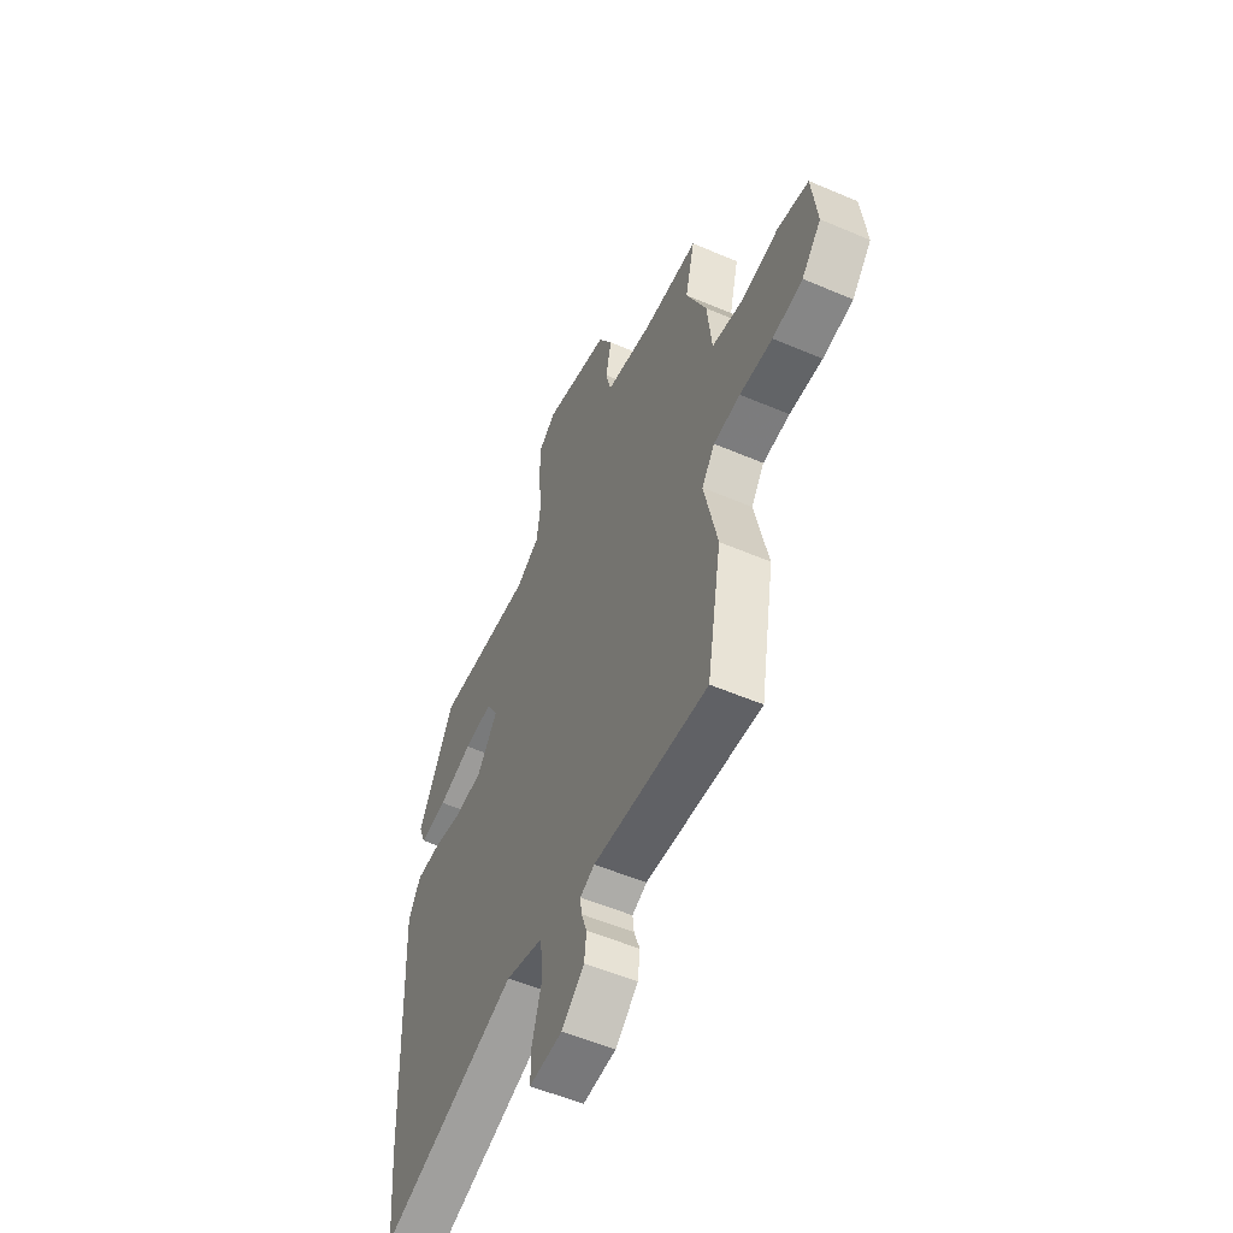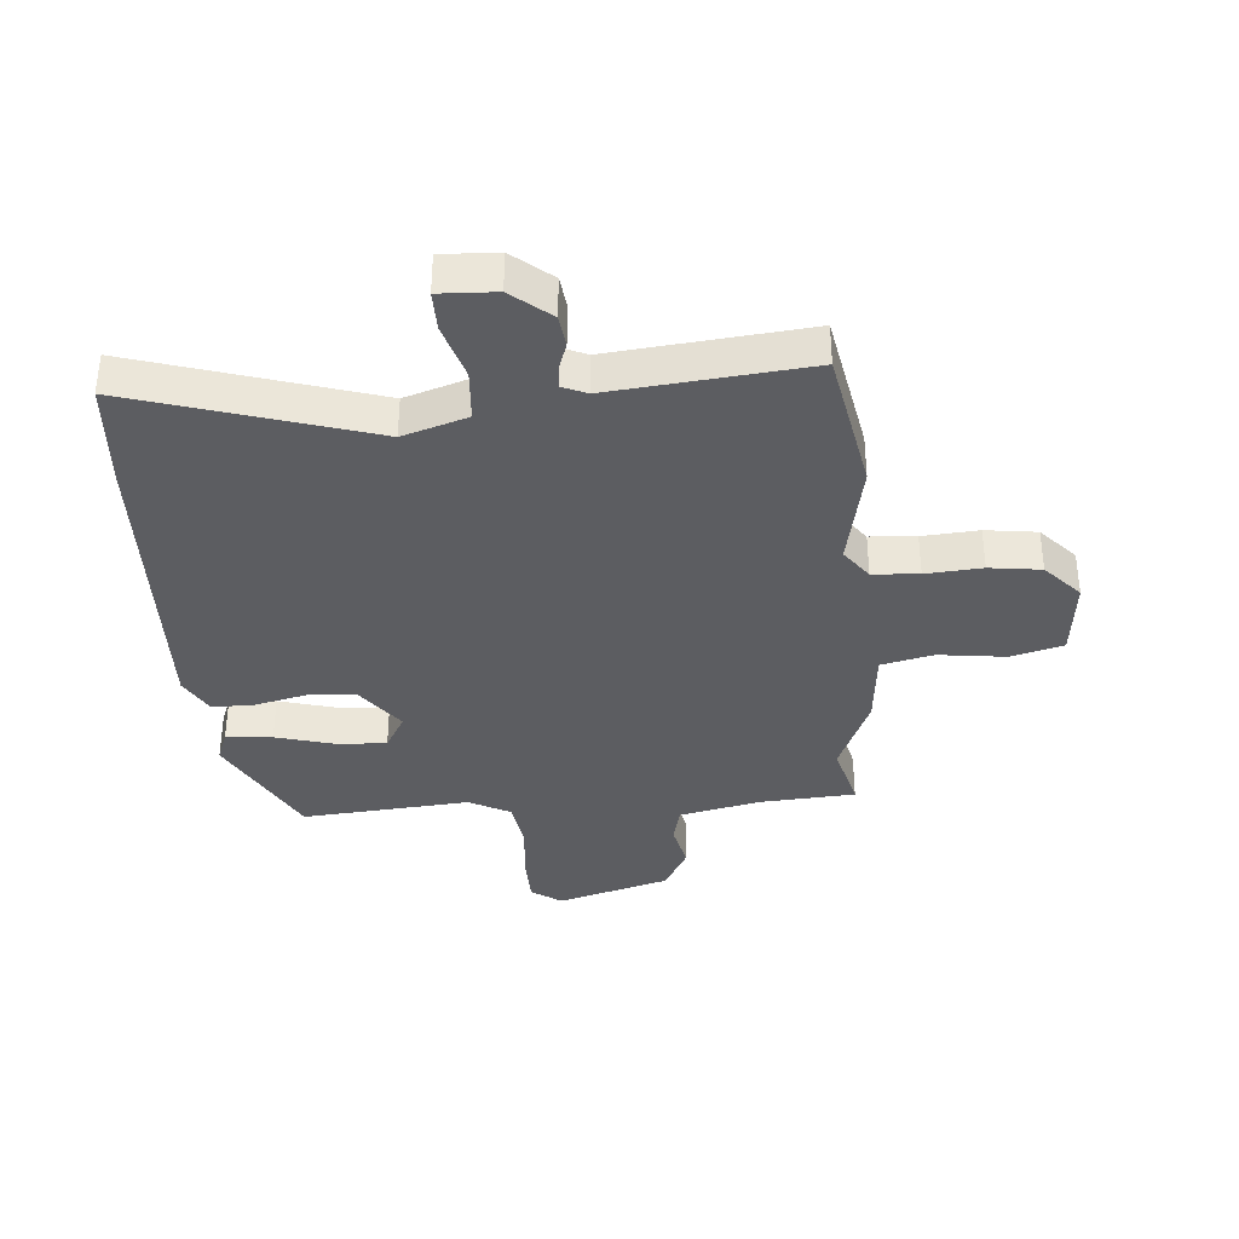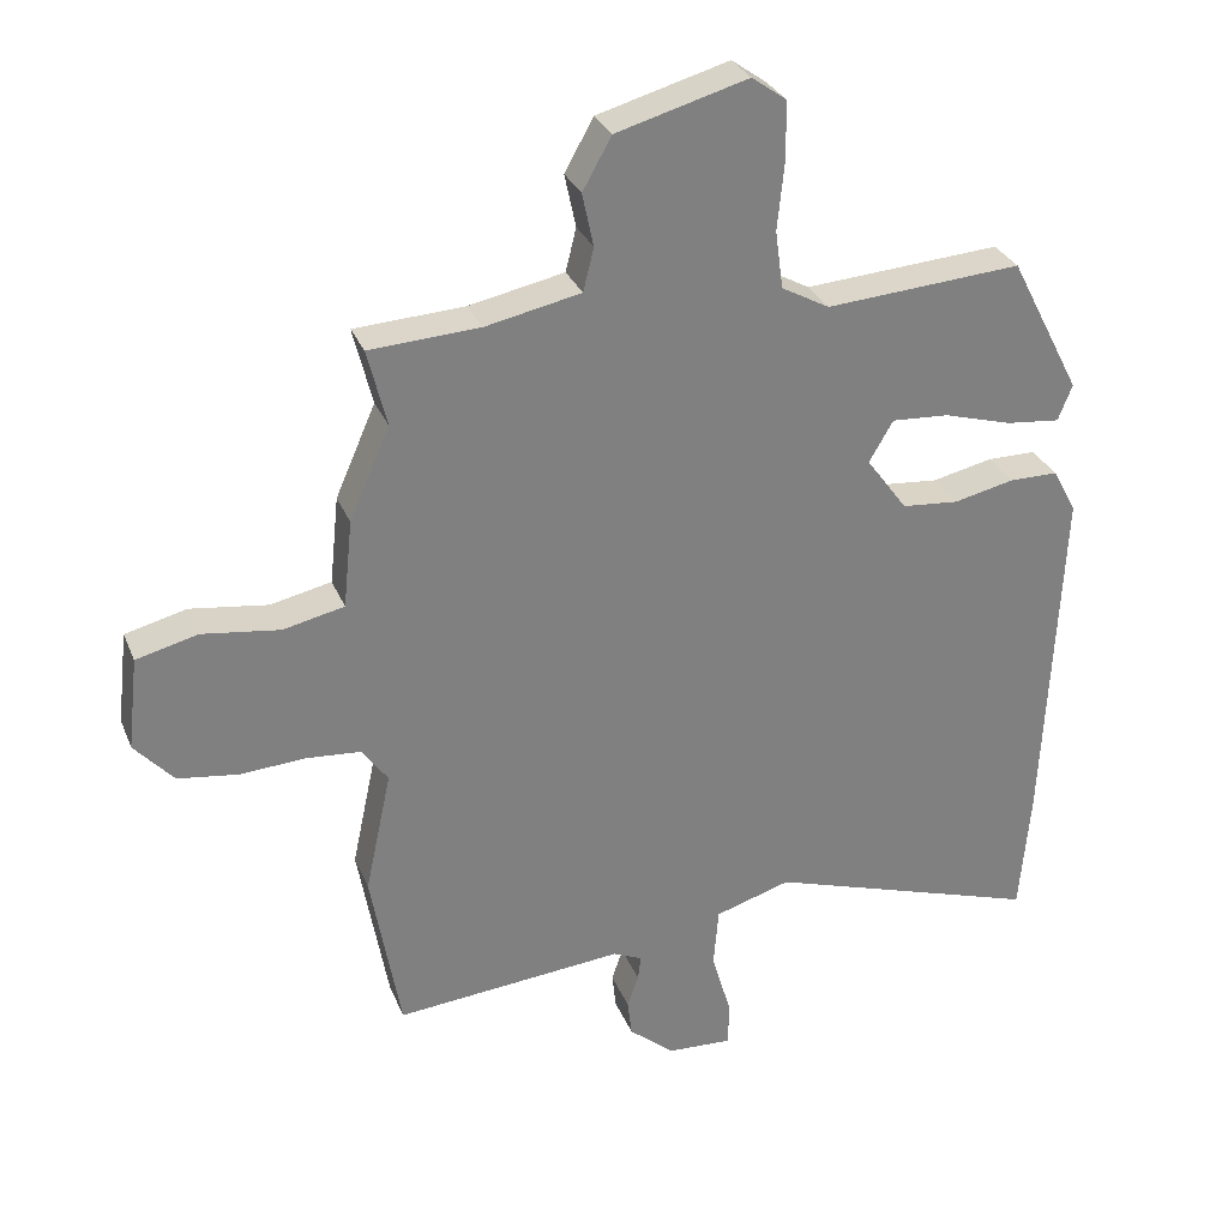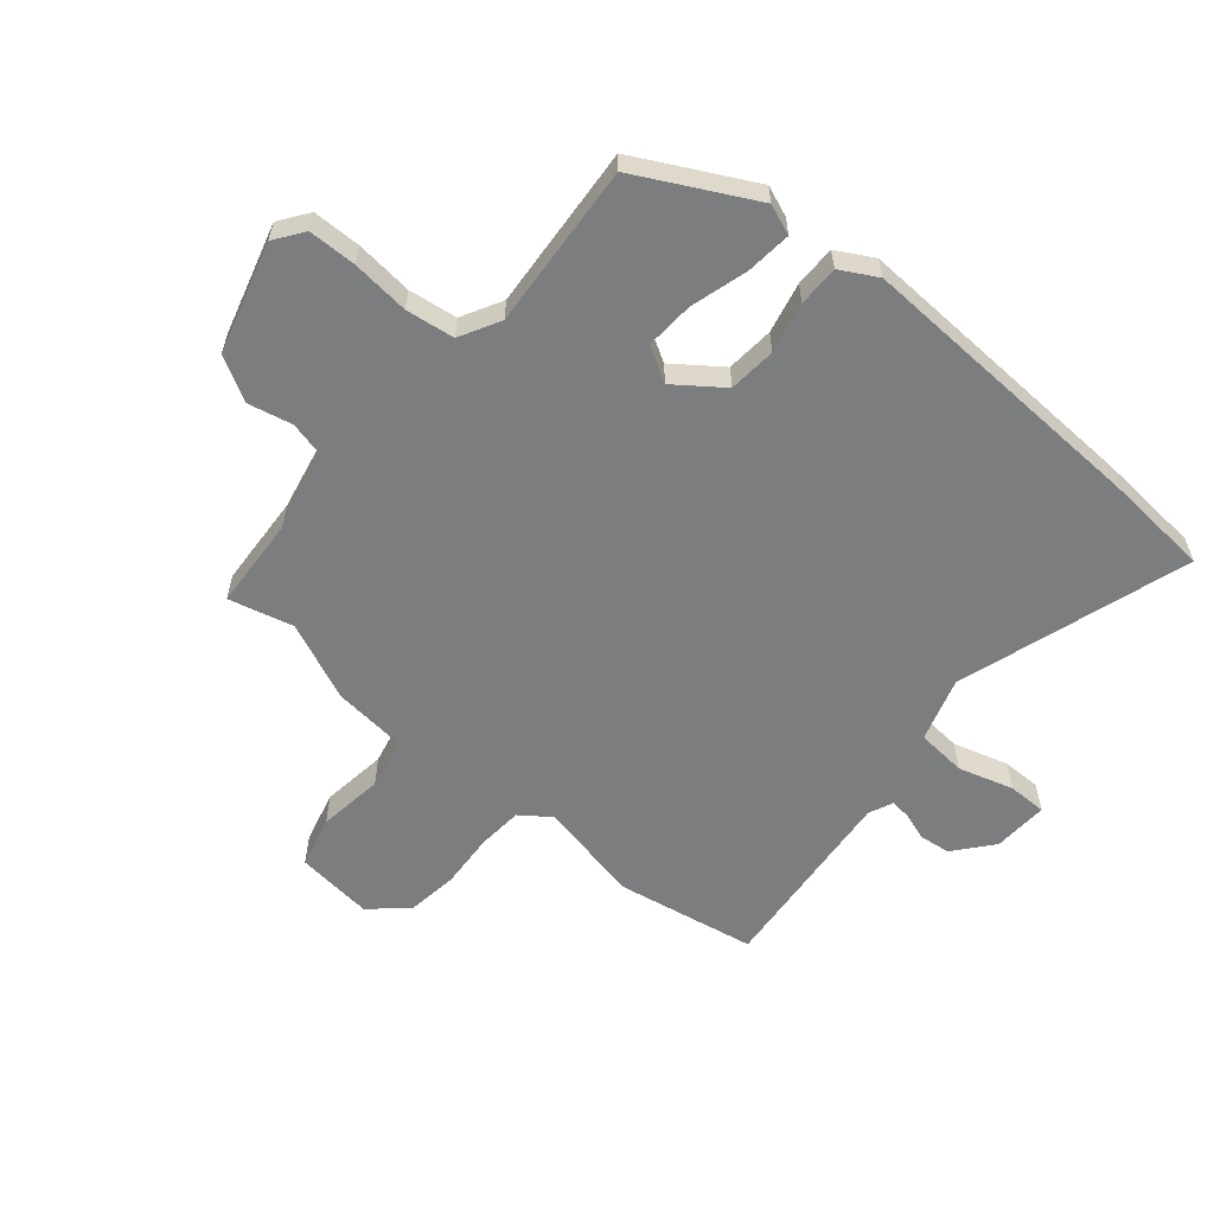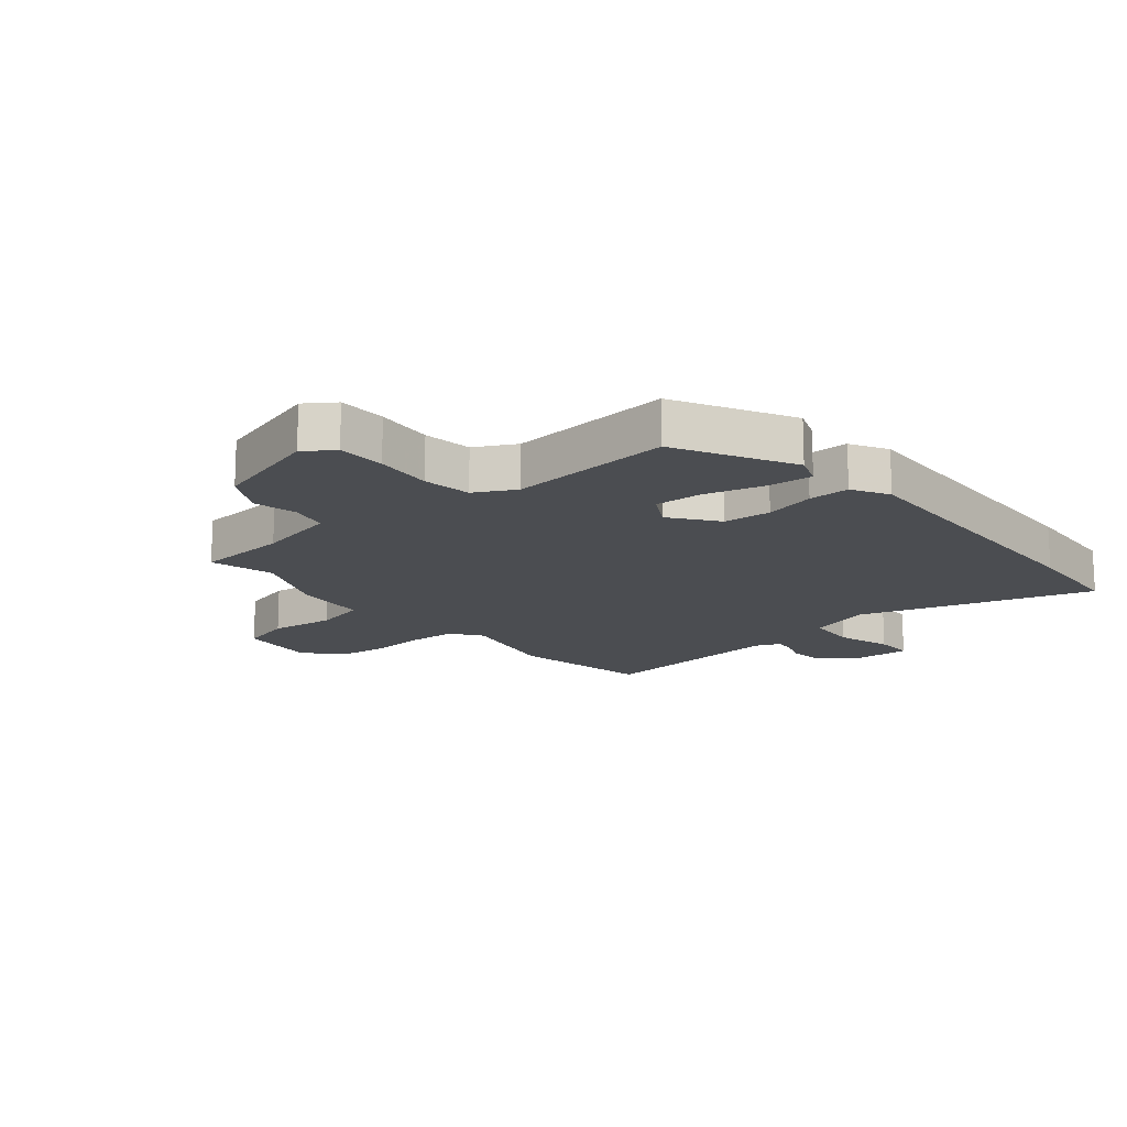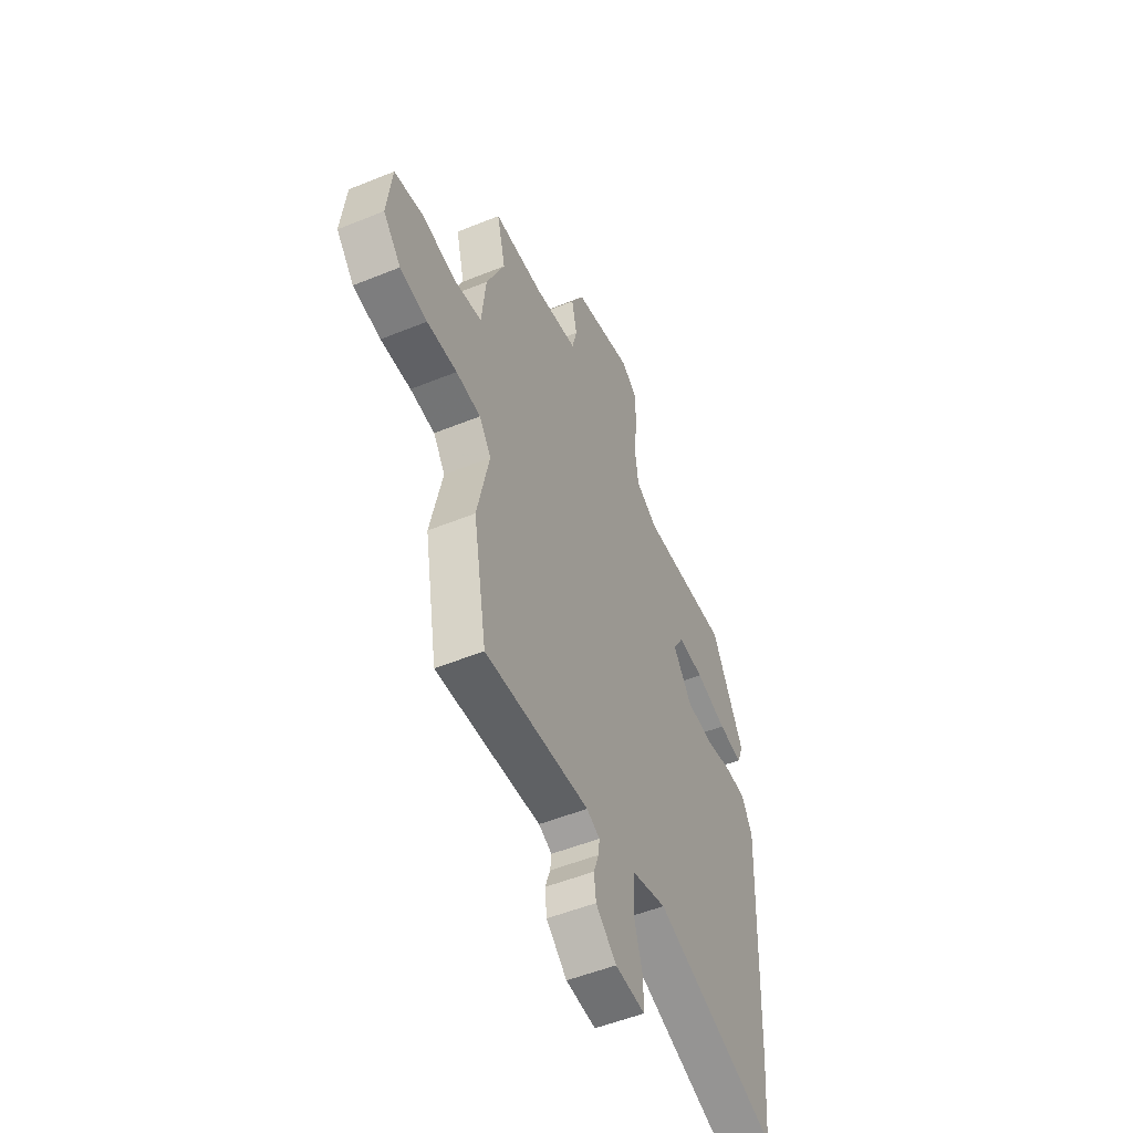
<metadata>
{"format":"obj","ext":"obj","renderer":"f3d","projection":"perspective","resolution":1024,"background":"white","views":[{"elev":-54.6,"azim":-114.4,"up":"+Z"},{"elev":-36.5,"azim":-174.8,"up":"+Y"},{"elev":30.0,"azim":-19.5,"up":"+Z"},{"elev":-59.0,"azim":50.1,"up":"+Y"},{"elev":-15.8,"azim":40.6,"up":"+Y"},{"elev":-52.1,"azim":-66.3,"up":"+Z"}]}
</metadata>
<code>
v 0.508 0.07 -0.404
v 0.493 0.07 -0.58
v 0.104 0.07 -0.455
v -0.003 0.07 -0.488
v -0.01 0.07 -0.572
v 0.017 0.07 -0.665
v 0.017 0.07 -0.73
v -0.076 0.07 -0.725
v -0.14 0.07 -0.671
v -0.146 0.07 -0.619
v -0.13 0.07 -0.573
v -0.126 0.07 -0.538
v -0.167 0.07 -0.52
v -0.491 0.07 -0.549
v -0.533 0.07 -0.312
v -0.496 0.07 -0.139
v -0.533 0.07 -0.088
v -0.609 0.07 -0.082
v -0.702 0.07 -0.088
v -0.787 0.07 -0.076
v -0.842 0.07 -0.015
v -0.827 0.07 0.116
v -0.74 0.07 0.138
v -0.63 0.07 0.123
v -0.544 0.07 0.142
v -0.531 0.07 0.266
v -0.474 0.07 0.396
v -0.501 0.07 0.505
v -0.345 0.07 0.514
v -0.21 0.07 0.542
v -0.195 0.07 0.603
v -0.211 0.07 0.678
v -0.17 0.07 0.751
v 0.016 0.07 0.803
v 0.065 0.07 0.768
v 0.066 0.07 0.687
v 0.056 0.07 0.59
v 0.067 0.07 0.508
v 0.135 0.07 0.471
v 0.412 0.07 0.491
v 0.513 0.07 0.296
v 0.493 0.07 0.245
v 0.417 0.07 0.253
v 0.32 0.07 0.281
v 0.239 0.07 0.286
v 0.205 0.07 0.228
v 0.263 0.07 0.149
v 0.343 0.07 0.142
v 0.428 0.07 0.161
v 0.497 0.07 0.161
v 0.531 0.07 0.099
v 0.508 0 -0.404
v 0.493 0 -0.58
v 0.104 0 -0.455
v -0.003 0 -0.488
v -0.01 0 -0.572
v 0.017 0 -0.665
v 0.017 0 -0.73
v -0.076 0 -0.725
v -0.14 0 -0.671
v -0.146 0 -0.619
v -0.13 0 -0.573
v -0.126 0 -0.538
v -0.167 0 -0.52
v -0.491 0 -0.549
v -0.533 0 -0.312
v -0.496 0 -0.139
v -0.533 0 -0.088
v -0.609 0 -0.082
v -0.702 0 -0.088
v -0.787 0 -0.076
v -0.842 0 -0.015
v -0.827 0 0.116
v -0.74 0 0.138
v -0.63 0 0.123
v -0.544 0 0.142
v -0.531 0 0.266
v -0.474 0 0.396
v -0.501 0 0.505
v -0.345 0 0.514
v -0.21 0 0.542
v -0.195 0 0.603
v -0.211 0 0.678
v -0.17 0 0.751
v 0.016 0 0.803
v 0.065 0 0.768
v 0.066 0 0.687
v 0.056 0 0.59
v 0.067 0 0.508
v 0.135 0 0.471
v 0.412 0 0.491
v 0.513 0 0.296
v 0.493 0 0.245
v 0.417 0 0.253
v 0.32 0 0.281
v 0.239 0 0.286
v 0.205 0 0.228
v 0.263 0 0.149
v 0.343 0 0.142
v 0.428 0 0.161
v 0.497 0 0.161
v 0.531 0 0.099
f 48 49 50 51
f 47 48 51 1
f 46 47 1 2
f 41 42 43 44
f 39 40 41 44
f 38 39 44 45
f 34 35 36 37
f 34 37 38
f 31 32 33 34
f 30 31 34 38
f 29 30 38 45
f 27 28 29 45
f 25 26 27 45
f 21 22 23 24
f 18 19 20 21
f 17 18 21 24
f 16 17 24 25
f 13 14 15 16
f 12 13 16 25
f 8 9 10 11
f 8 11 12
f 5 6 7 8
f 4 5 8 12
f 46 2 3
f 46 3 4
f 25 45 46
f 4 12 25 46
f 102 101 100 99
f 52 102 99 98
f 53 52 98 97
f 95 94 93 92
f 95 92 91 90
f 96 95 90 89
f 88 87 86 85
f 89 88 85
f 85 84 83 82
f 89 85 82 81
f 96 89 81 80
f 96 80 79 78
f 96 78 77 76
f 75 74 73 72
f 72 71 70 69
f 75 72 69 68
f 76 75 68 67
f 67 66 65 64
f 76 67 64 63
f 62 61 60 59
f 63 62 59
f 59 58 57 56
f 63 59 56 55
f 54 53 97
f 55 54 97
f 97 96 76
f 97 76 63 55
f 1 52 53 2
f 2 53 54 3
f 3 54 55 4
f 4 55 56 5
f 5 56 57 6
f 6 57 58 7
f 7 58 59 8
f 8 59 60 9
f 9 60 61 10
f 10 61 62 11
f 11 62 63 12
f 12 63 64 13
f 13 64 65 14
f 14 65 66 15
f 15 66 67 16
f 16 67 68 17
f 17 68 69 18
f 18 69 70 19
f 19 70 71 20
f 20 71 72 21
f 21 72 73 22
f 22 73 74 23
f 23 74 75 24
f 24 75 76 25
f 25 76 77 26
f 26 77 78 27
f 27 78 79 28
f 28 79 80 29
f 29 80 81 30
f 30 81 82 31
f 31 82 83 32
f 32 83 84 33
f 33 84 85 34
f 34 85 86 35
f 35 86 87 36
f 36 87 88 37
f 37 88 89 38
f 38 89 90 39
f 39 90 91 40
f 40 91 92 41
f 41 92 93 42
f 42 93 94 43
f 43 94 95 44
f 44 95 96 45
f 45 96 97 46
f 46 97 98 47
f 47 98 99 48
f 48 99 100 49
f 49 100 101 50
f 50 101 102 51
f 51 102 52 1

</code>
